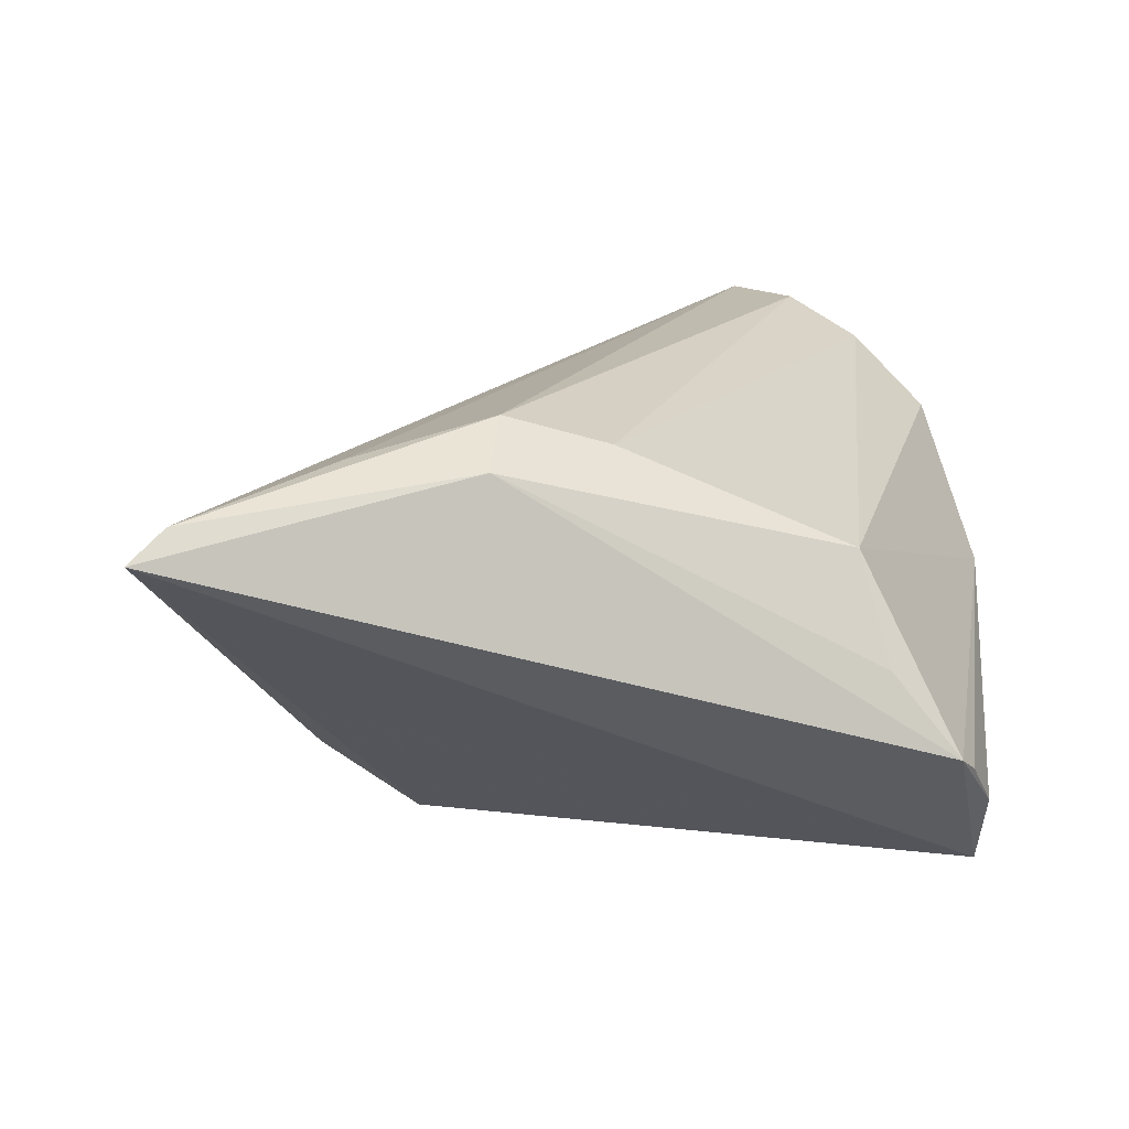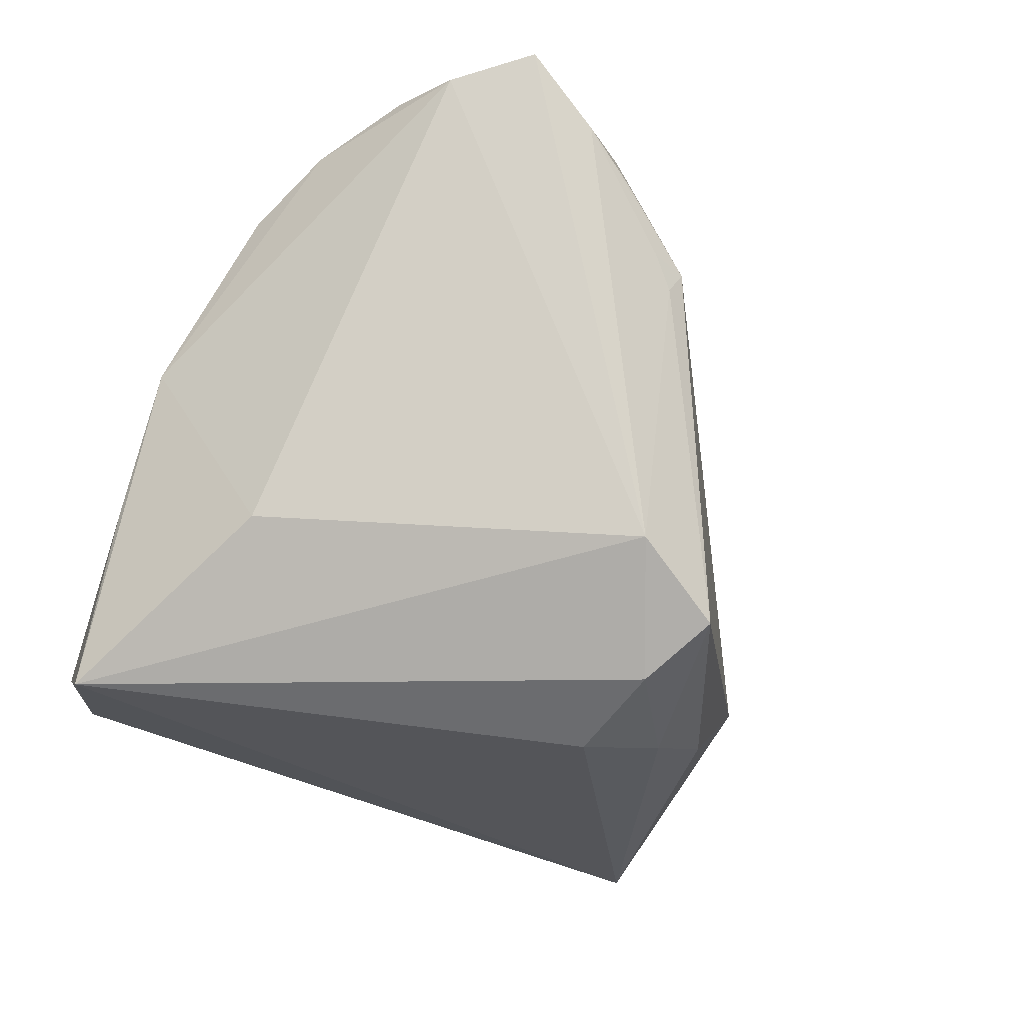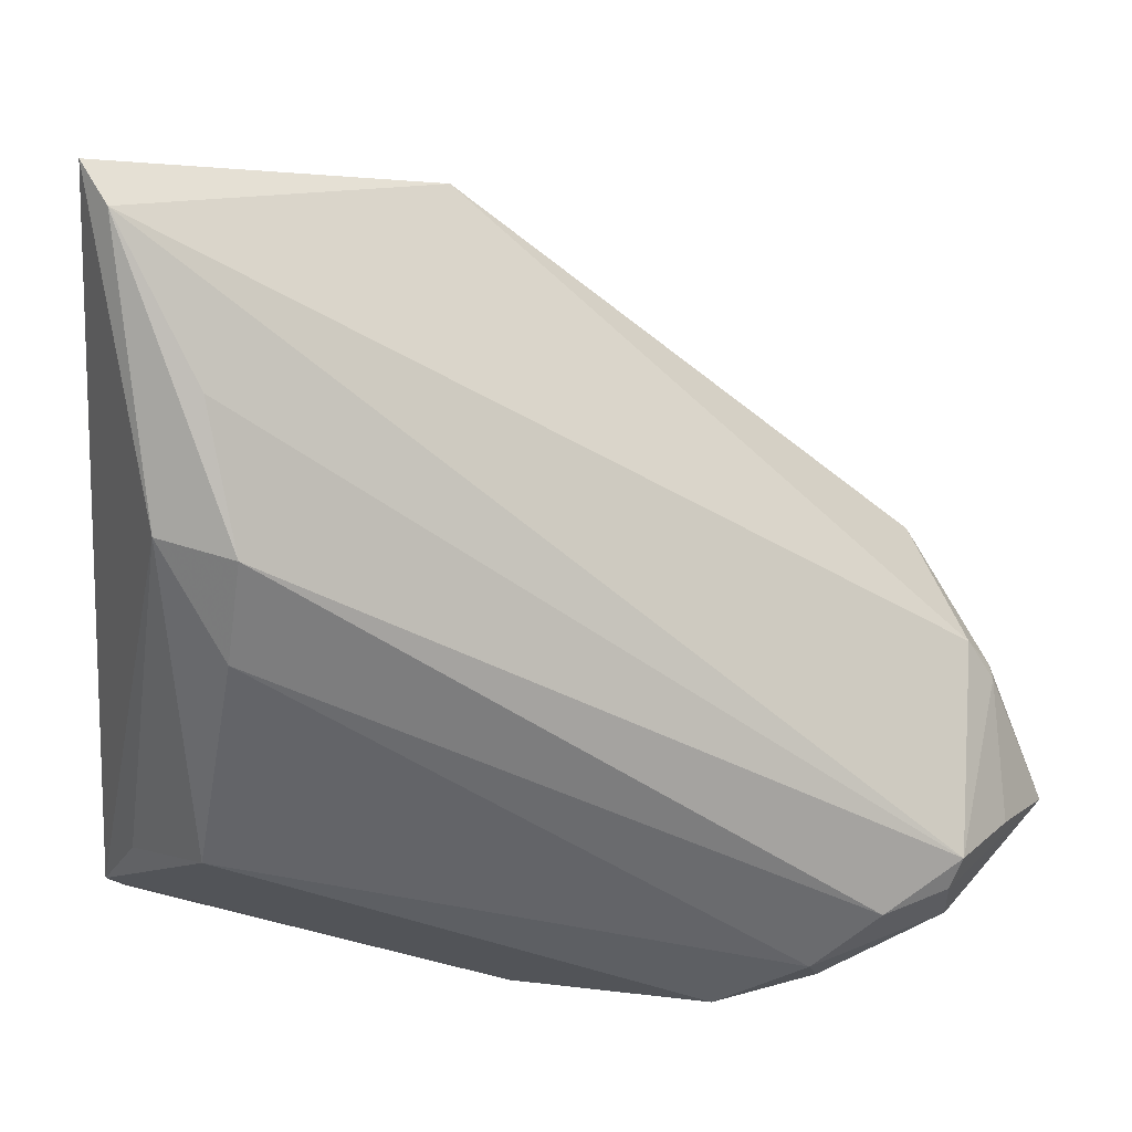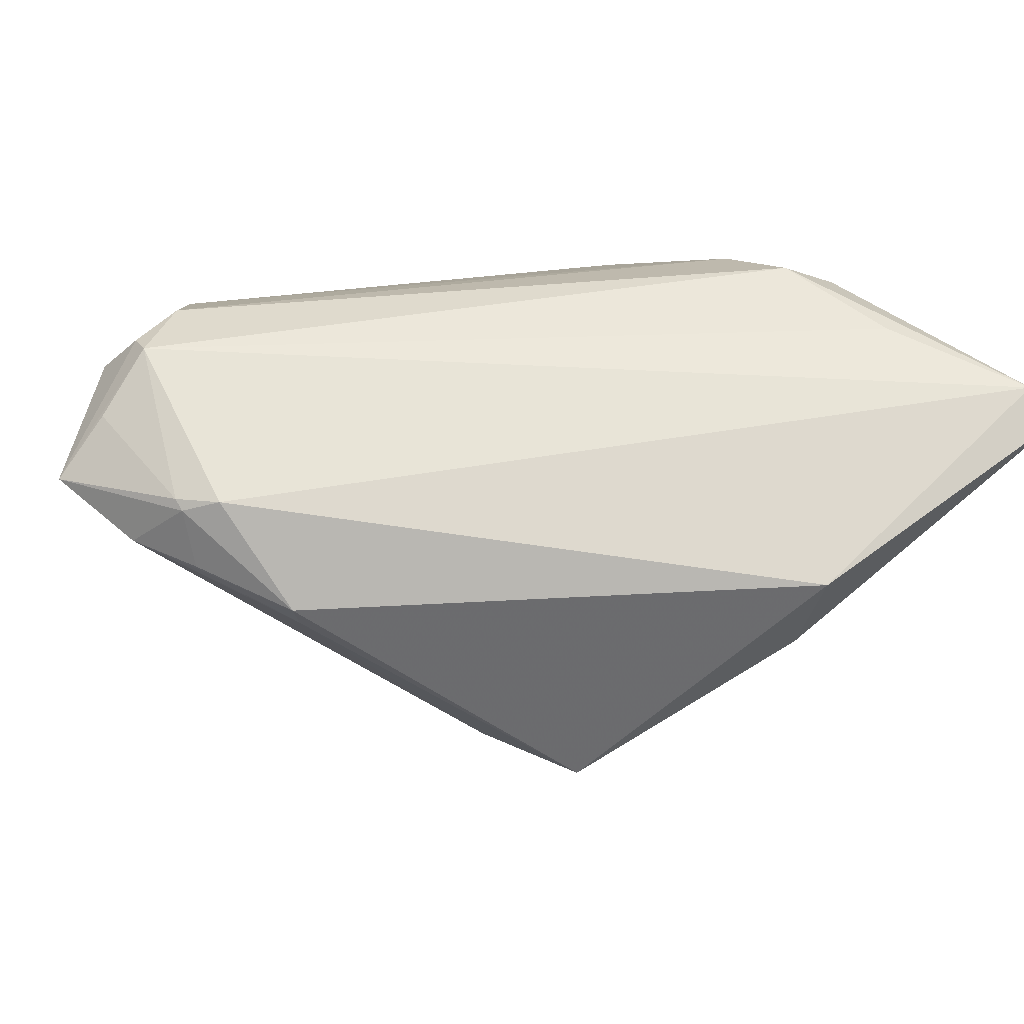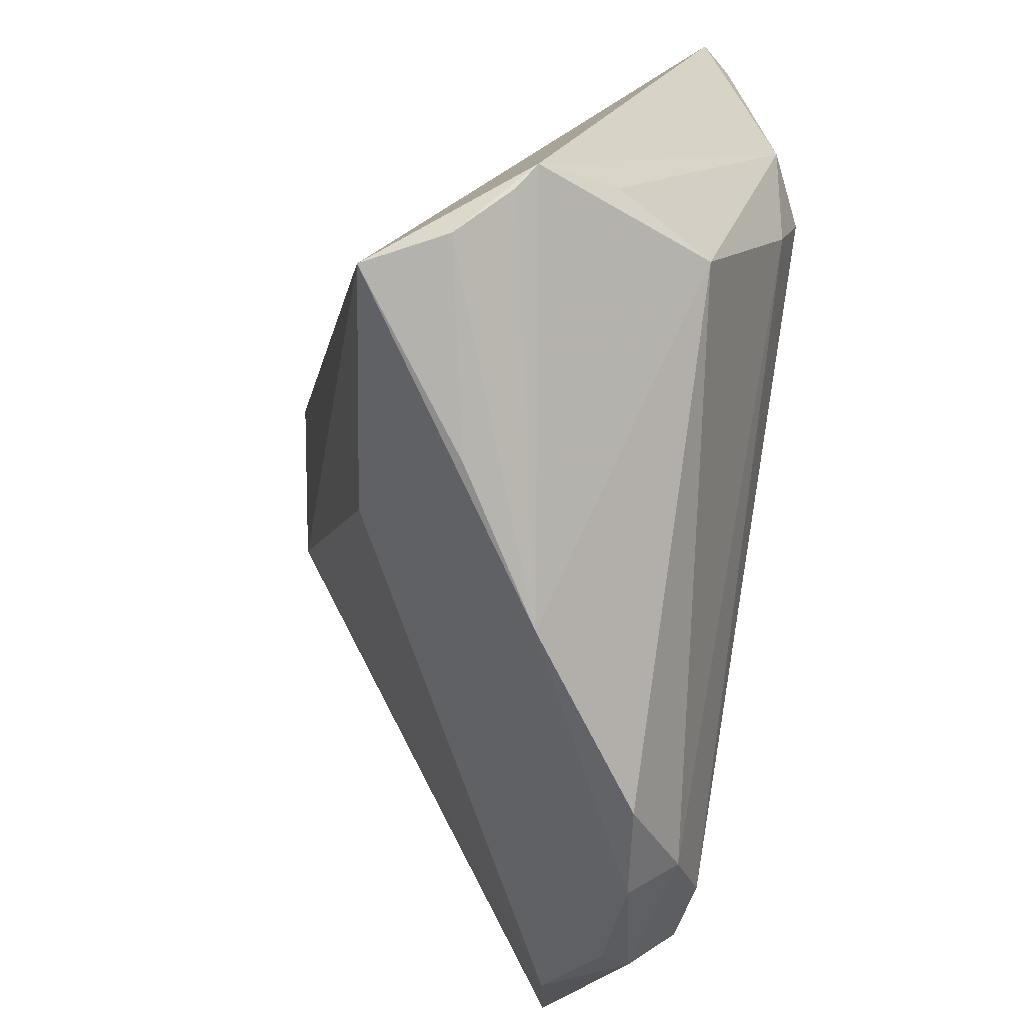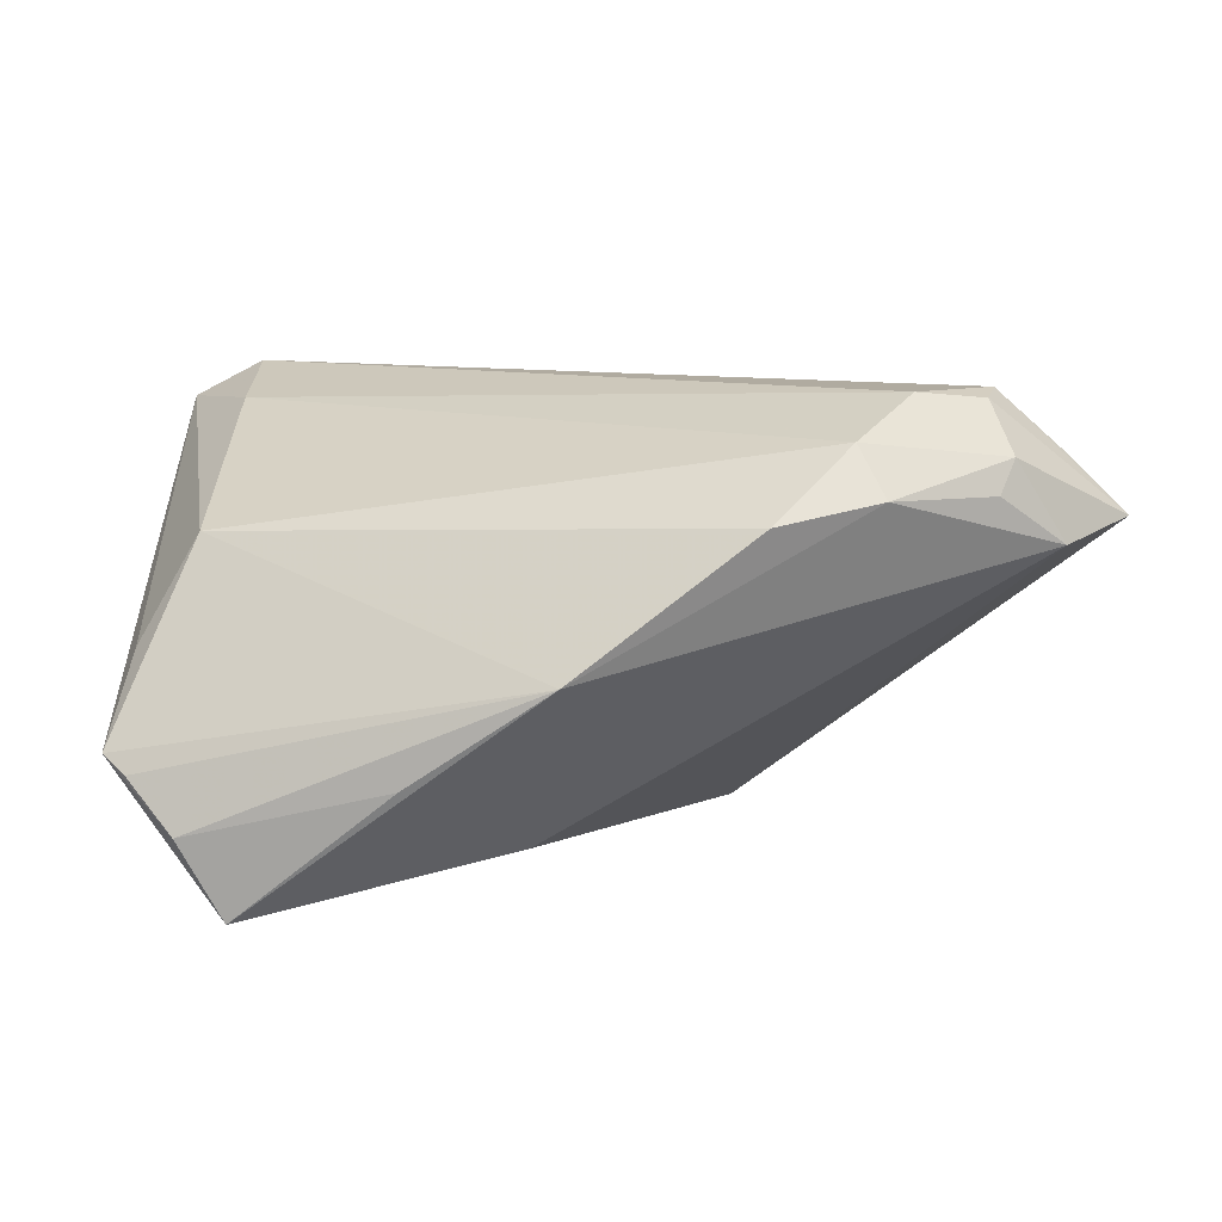
<metadata>
{"format":"obj","ext":"obj","renderer":"f3d","projection":"perspective","resolution":1024,"background":"white","views":[{"elev":15.9,"azim":-96.7,"up":"+Z"},{"elev":-65.9,"azim":59.5,"up":"+Z"},{"elev":16.8,"azim":-13.4,"up":"+Y"},{"elev":32.7,"azim":138.0,"up":"+Z"},{"elev":-68.0,"azim":-101.4,"up":"+Y"},{"elev":9.8,"azim":-2.5,"up":"+Z"}]}
</metadata>
<code>
v 0.05776 -0.02108 0.01106
v 0.04473 -0.03 0.01778
v 0.0462 0.002898 5.412e-05
v 0.02085 -0.04013 0.01267
v 0.04298 -0.03203 0.01438
v 0.05114 -0.006346 0.01241
v 0.05011 -0.02859 0.009271
v -0.03088 0.03055 0.02012
v 0.001956 -0.04203 -0.001428
v 0.04368 0.006244 -0.002055
v -0.004899 0.02265 -0.02594
v 0.03181 -0.03717 0.01459
v 0.04297 -0.02496 0.02287
v 0.02926 -0.03372 0.01966
v 0.05123 -0.02059 0.01739
v -0.02963 0.004246 0.02057
v -0.003962 0.03332 -0.01826
v 0.007899 0.02332 -0.02848
v -0.03845 0.04737 0.01591
v -0.03199 -0.02006 0.009942
v 0.01742 0.02657 -0.02683
v -0.01266 -0.03877 -0.0115
v 0.04809 -0.001847 0.0128
v -0.004141 0.04607 0.00164
v 0.02247 0.01454 -0.02499
v -0.02894 -0.03425 -0.02505
v 0.04525 0.00726 0.0009396
v -0.03832 -0.031 -0.0115
v -0.0006026 -0.02571 -0.02037
v 0.05112 -0.005203 0.01132
v -0.03813 -0.02223 -0.001
v 0.03562 -0.02684 0.02362
v 0.04416 -0.0214 0.02362
v -0.03614 0.01702 0.01966
v -0.03365 -0.03413 -0.01677
v 0.05091 -0.003606 0.004221
v -0.02865 0.01532 0.02362
v -0.005371 0.04087 -0.009888
v -0.04063 0.05131 0.01277
v -0.04063 -0.02913 -0.00975
v 0.05449 -0.01121 0.005716
f 40 39 26
f 25 26 18
f 11 26 39
f 18 26 11
f 39 24 38
f 9 20 40
f 4 20 9
f 26 25 29
f 29 9 26
f 18 11 17
f 17 11 39
f 39 38 17
f 40 20 31
f 40 26 35
f 1 2 7
f 9 29 7
f 7 25 1
f 7 29 25
f 8 37 33
f 16 37 34
f 34 39 40
f 40 31 34
f 34 31 20
f 34 20 16
f 6 23 33
f 14 20 4
f 16 20 14
f 21 38 24
f 18 17 21
f 21 17 38
f 21 25 18
f 28 9 40
f 40 35 28
f 28 35 9
f 26 9 22
f 22 35 26
f 9 35 22
f 5 7 2
f 39 34 19
f 19 34 37
f 37 8 19
f 19 8 33
f 19 24 39
f 33 23 19
f 19 23 24
f 15 33 1
f 1 6 15
f 15 6 33
f 12 14 4
f 2 14 12
f 12 5 2
f 7 5 12
f 4 9 12
f 9 7 12
f 13 14 2
f 1 33 13
f 13 2 1
f 24 23 27
f 27 21 24
f 14 13 32
f 32 37 16
f 16 14 32
f 33 37 32
f 32 13 33
f 1 25 41
f 23 6 30
f 30 27 23
f 30 6 1
f 1 41 30
f 10 41 25
f 25 21 10
f 21 27 10
f 36 41 27
f 27 30 36
f 36 30 41
f 27 41 3
f 3 10 27
f 41 10 3

</code>
